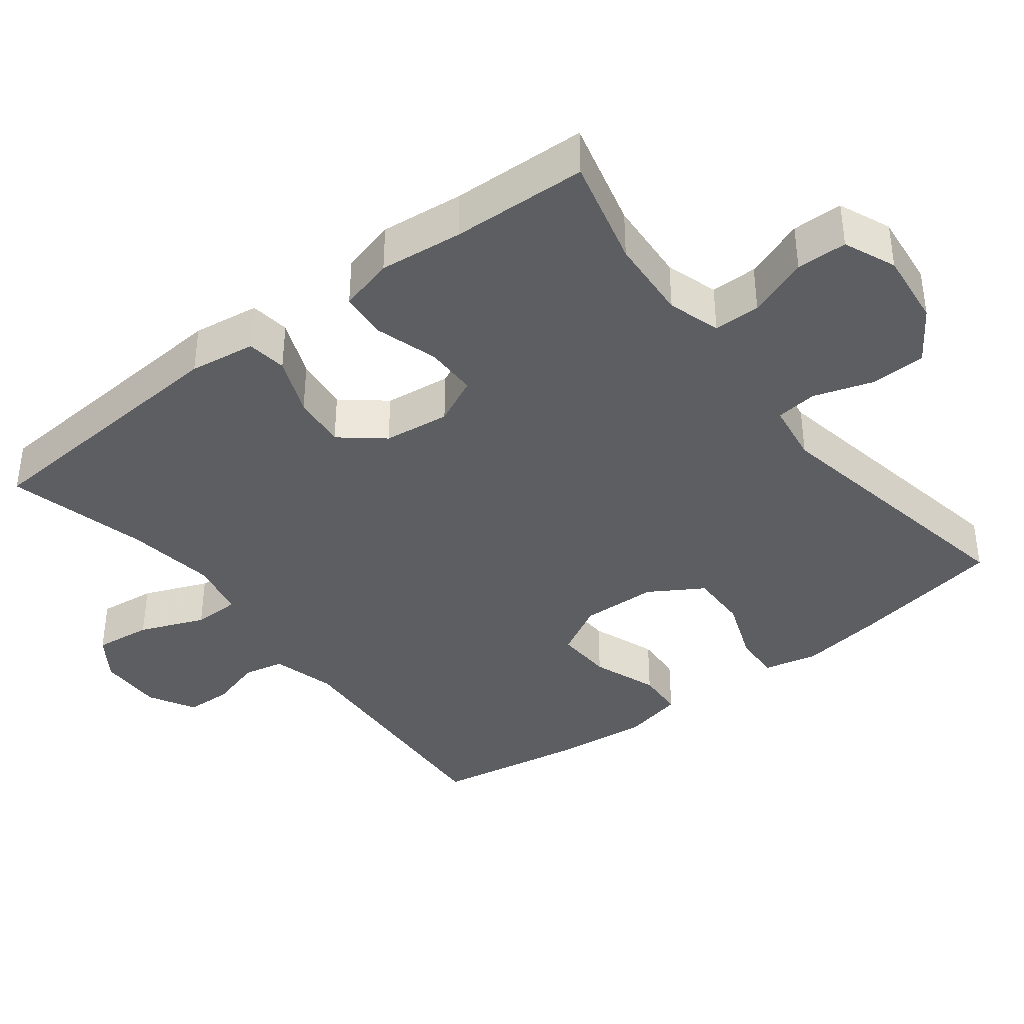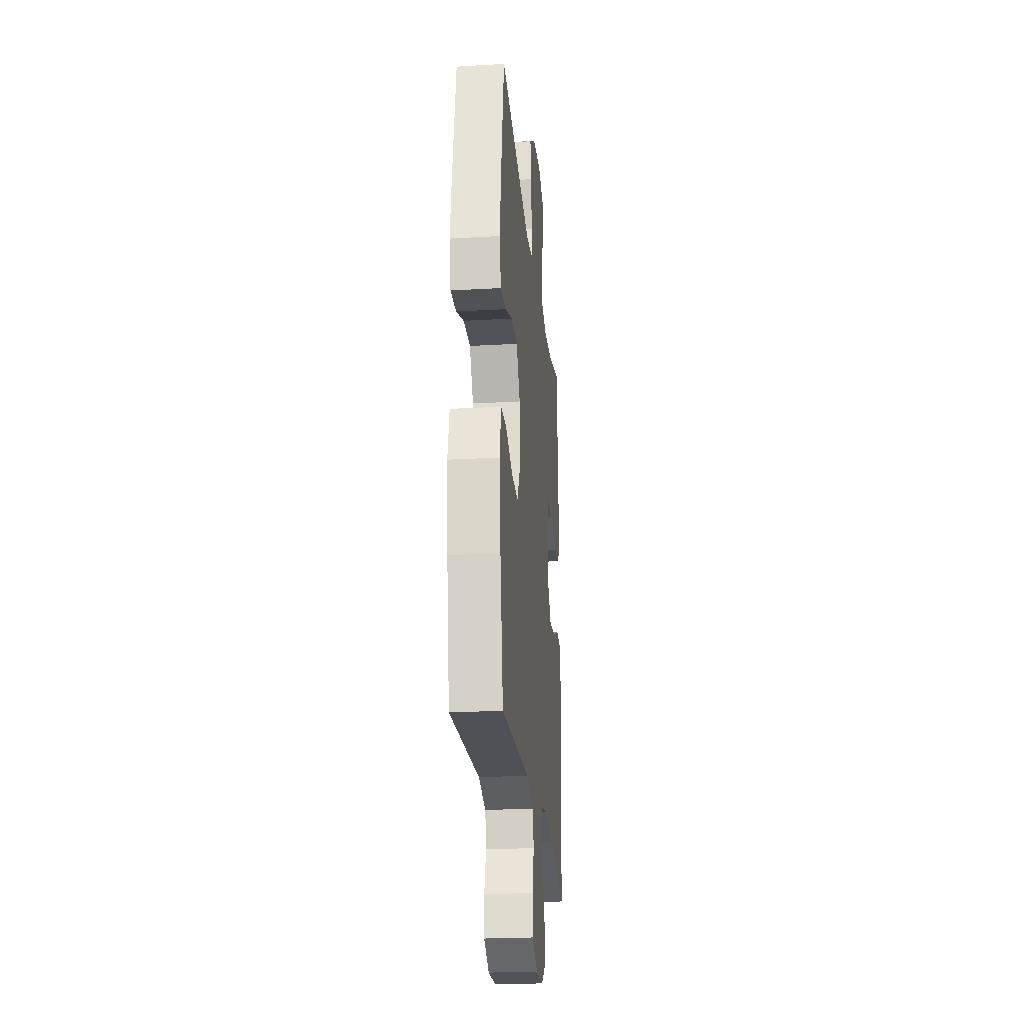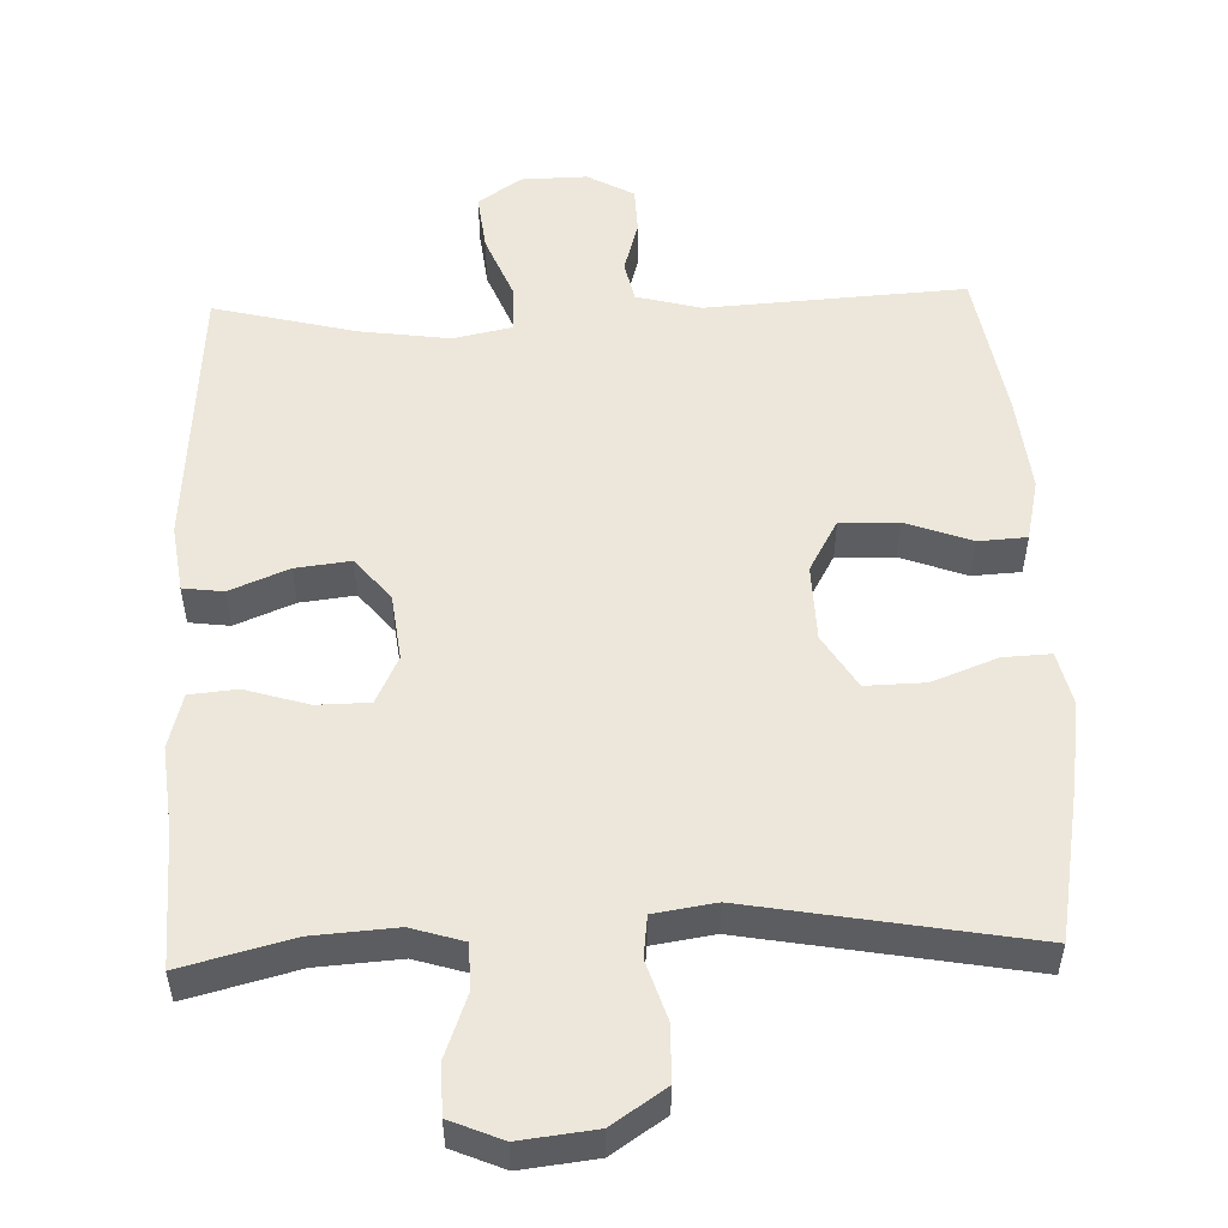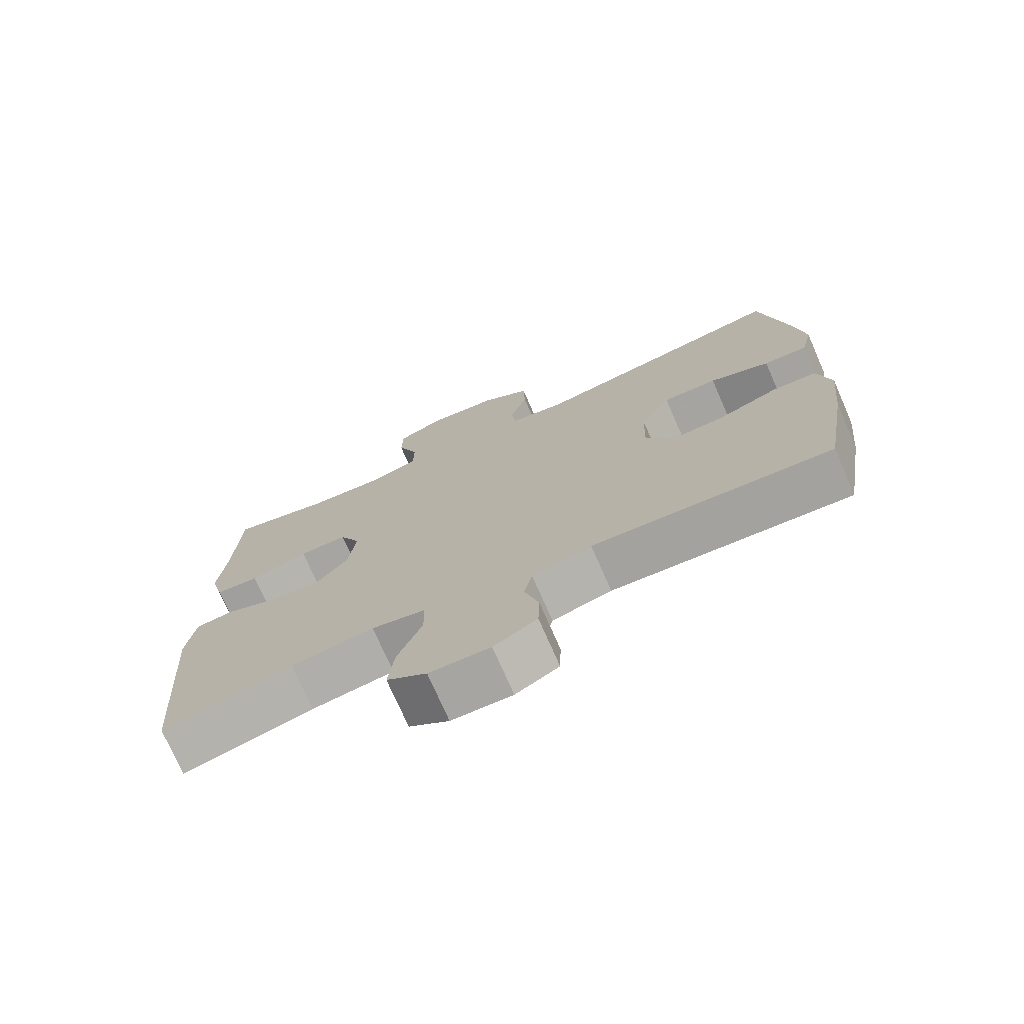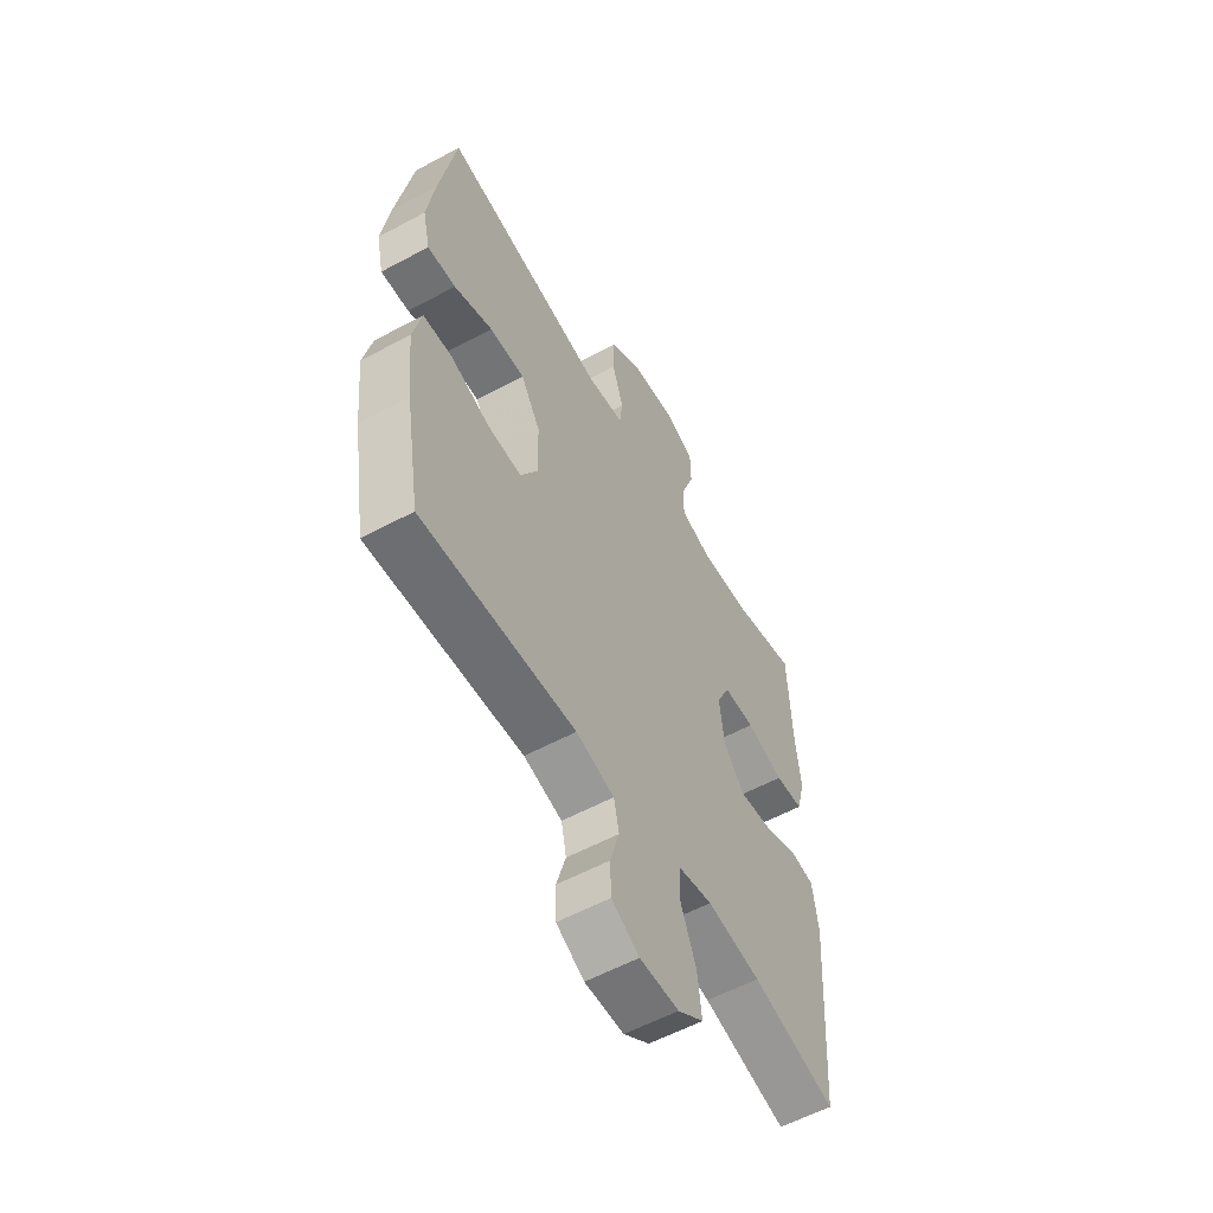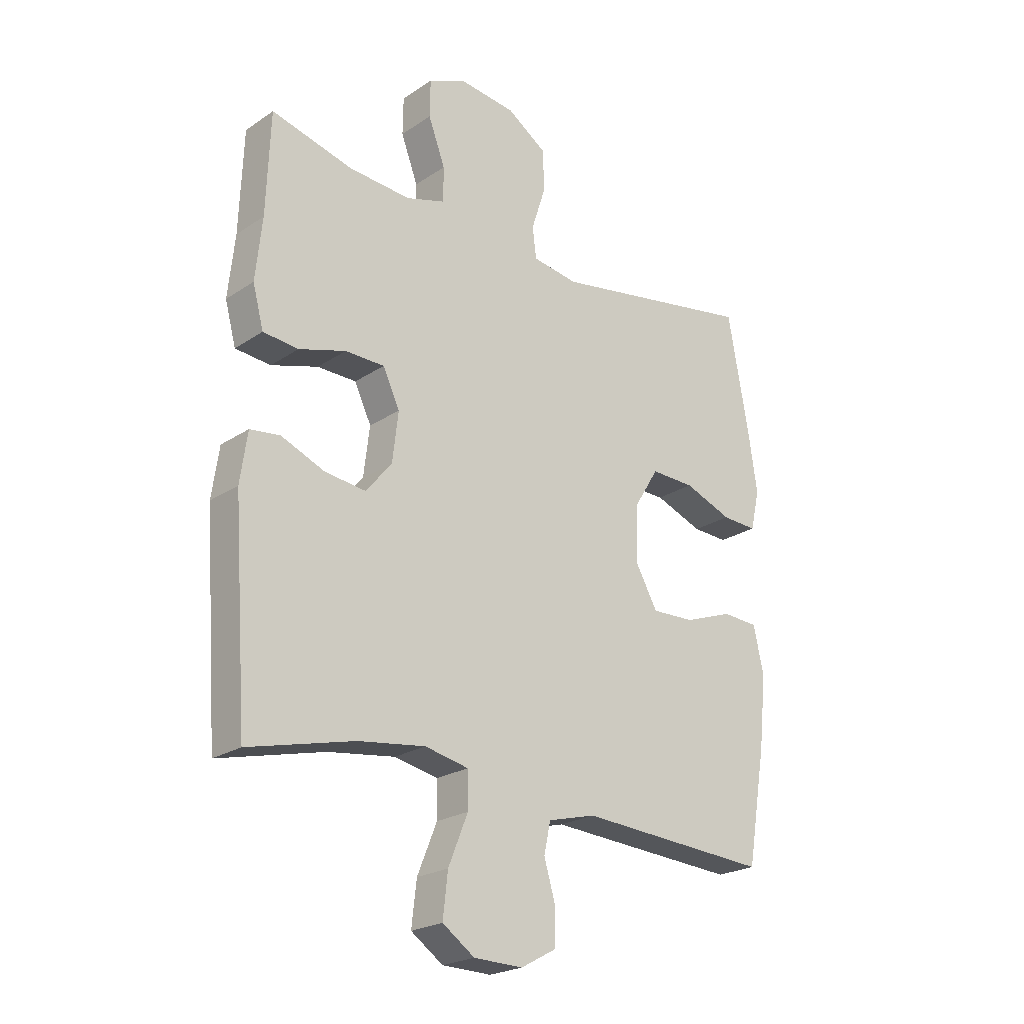
<metadata>
{"format":"obj","ext":"obj","renderer":"f3d","projection":"perspective","resolution":1024,"background":"white","views":[{"elev":-38.5,"azim":-52.3,"up":"+Y"},{"elev":-24.0,"azim":95.5,"up":"+Z"},{"elev":53.0,"azim":-2.0,"up":"+Y"},{"elev":-74.3,"azim":23.7,"up":"+Z"},{"elev":-57.3,"azim":119.3,"up":"+Z"},{"elev":-22.9,"azim":-41.5,"up":"+Z"}]}
</metadata>
<code>
v 0.5 0.07 0.5
v 0.538 0.07 0.289
v 0.555 0.07 0.174
v 0.538 0.07 0.101
v 0.473 0.07 0.104
v 0.384 0.07 0.138
v 0.303 0.07 0.14
v 0.258 0.07 0.067
v 0.255 0.07 -0.038
v 0.295 0.07 -0.11
v 0.374 0.07 -0.107
v 0.464 0.07 -0.074
v 0.53 0.07 -0.078
v 0.549 0.07 -0.163
v 0.535 0.07 -0.295
v 0.5 0.07 -0.5
v 0.147 0.07 -0.478
v 0.059 0.07 -0.501
v 0.047 0.07 -0.557
v 0.068 0.07 -0.629
v 0.066 0.07 -0.693
v 0.002 0.07 -0.728
v -0.088 0.07 -0.726
v -0.147 0.07 -0.685
v -0.138 0.07 -0.606
v -0.102 0.07 -0.517
v -0.103 0.07 -0.452
v -0.183 0.07 -0.435
v -0.306 0.07 -0.452
v -0.5 0.07 -0.5
v -0.527 0.07 -0.126
v -0.514 0.07 -0.035
v -0.459 0.07 -0.028
v -0.379 0.07 -0.061
v -0.304 0.07 -0.07
v -0.256 0.07 -0.012
v -0.245 0.07 0.079
v -0.276 0.07 0.144
v -0.348 0.07 0.145
v -0.434 0.07 0.119
v -0.499 0.07 0.125
v -0.519 0.07 0.2
v -0.507 0.07 0.314
v -0.5 0.07 0.5
v -0.35 0.07 0.461
v -0.236 0.07 0.453
v -0.164 0.07 0.475
v -0.164 0.07 0.539
v -0.195 0.07 0.622
v -0.194 0.07 0.691
v -0.123 0.07 0.721
v -0.02 0.07 0.709
v 0.053 0.07 0.66
v 0.055 0.07 0.584
v 0.029 0.07 0.503
v 0.036 0.07 0.446
v 0.12 0.07 0.433
v 0.5 0 0.5
v 0.538 0 0.289
v 0.555 0 0.174
v 0.538 0 0.101
v 0.473 0 0.104
v 0.384 0 0.138
v 0.303 0 0.14
v 0.258 0 0.067
v 0.255 0 -0.038
v 0.295 0 -0.11
v 0.374 0 -0.107
v 0.464 0 -0.074
v 0.53 0 -0.078
v 0.549 0 -0.163
v 0.535 0 -0.295
v 0.5 0 -0.5
v 0.147 0 -0.478
v 0.059 0 -0.501
v 0.047 0 -0.557
v 0.068 0 -0.629
v 0.066 0 -0.693
v 0.002 0 -0.728
v -0.088 0 -0.726
v -0.147 0 -0.685
v -0.138 0 -0.606
v -0.102 0 -0.517
v -0.103 0 -0.452
v -0.183 0 -0.435
v -0.306 0 -0.452
v -0.5 0 -0.5
v -0.527 0 -0.126
v -0.514 0 -0.035
v -0.459 0 -0.028
v -0.379 0 -0.061
v -0.304 0 -0.07
v -0.256 0 -0.012
v -0.245 0 0.079
v -0.276 0 0.144
v -0.348 0 0.145
v -0.434 0 0.119
v -0.499 0 0.125
v -0.519 0 0.2
v -0.507 0 0.314
v -0.5 0 0.5
v -0.35 0 0.461
v -0.236 0 0.453
v -0.164 0 0.475
v -0.164 0 0.539
v -0.195 0 0.622
v -0.194 0 0.691
v -0.123 0 0.721
v -0.02 0 0.709
v 0.053 0 0.66
v 0.055 0 0.584
v 0.029 0 0.503
v 0.036 0 0.446
v 0.12 0 0.433
f 53 54 55
f 52 53 55
f 51 52 55
f 50 51 55
f 49 50 55
f 48 49 55
f 47 48 55 56
f 46 47 56 57
f 43 44 45
f 43 45 46
f 42 43 46
f 41 42 46
f 40 41 46
f 39 40 46
f 38 39 46 57
f 32 33 34
f 31 32 34
f 30 31 34
f 29 30 34
f 28 29 34 35
f 27 28 35 36
f 24 25 26
f 23 24 26
f 22 23 26
f 21 22 26
f 20 21 26
f 19 20 26
f 18 19 26 27
f 27 36 37
f 18 27 37
f 17 18 37
f 15 16 17
f 14 15 17
f 13 14 17
f 12 13 17
f 11 12 17
f 4 5 6
f 3 4 6
f 2 3 6
f 1 2 6
f 57 1 6
f 57 6 7
f 38 57 7 8
f 37 38 8 9
f 17 37 9 10
f 10 11 17
f 112 111 110
f 112 110 109
f 112 109 108
f 112 108 107
f 112 107 106
f 112 106 105
f 113 112 105 104
f 114 113 104 103
f 102 101 100
f 103 102 100
f 103 100 99
f 103 99 98
f 103 98 97
f 103 97 96
f 114 103 96 95
f 91 90 89
f 91 89 88
f 91 88 87
f 91 87 86
f 92 91 86 85
f 93 92 85 84
f 83 82 81
f 83 81 80
f 83 80 79
f 83 79 78
f 83 78 77
f 83 77 76
f 84 83 76 75
f 94 93 84
f 94 84 75
f 94 75 74
f 74 73 72
f 74 72 71
f 74 71 70
f 74 70 69
f 74 69 68
f 63 62 61
f 63 61 60
f 63 60 59
f 63 59 58
f 63 58 114
f 64 63 114
f 65 64 114 95
f 66 65 95 94
f 67 66 94 74
f 74 68 67
f 1 58 59 2
f 2 59 60 3
f 3 60 61 4
f 4 61 62 5
f 5 62 63 6
f 6 63 64 7
f 7 64 65 8
f 8 65 66 9
f 9 66 67 10
f 10 67 68 11
f 11 68 69 12
f 12 69 70 13
f 13 70 71 14
f 14 71 72 15
f 15 72 73 16
f 16 73 74 17
f 17 74 75 18
f 18 75 76 19
f 19 76 77 20
f 20 77 78 21
f 21 78 79 22
f 22 79 80 23
f 23 80 81 24
f 24 81 82 25
f 25 82 83 26
f 26 83 84 27
f 27 84 85 28
f 28 85 86 29
f 29 86 87 30
f 30 87 88 31
f 31 88 89 32
f 32 89 90 33
f 33 90 91 34
f 34 91 92 35
f 35 92 93 36
f 36 93 94 37
f 37 94 95 38
f 38 95 96 39
f 39 96 97 40
f 40 97 98 41
f 41 98 99 42
f 42 99 100 43
f 43 100 101 44
f 44 101 102 45
f 45 102 103 46
f 46 103 104 47
f 47 104 105 48
f 48 105 106 49
f 49 106 107 50
f 50 107 108 51
f 51 108 109 52
f 52 109 110 53
f 53 110 111 54
f 54 111 112 55
f 55 112 113 56
f 56 113 114 57
f 57 114 58 1

</code>
